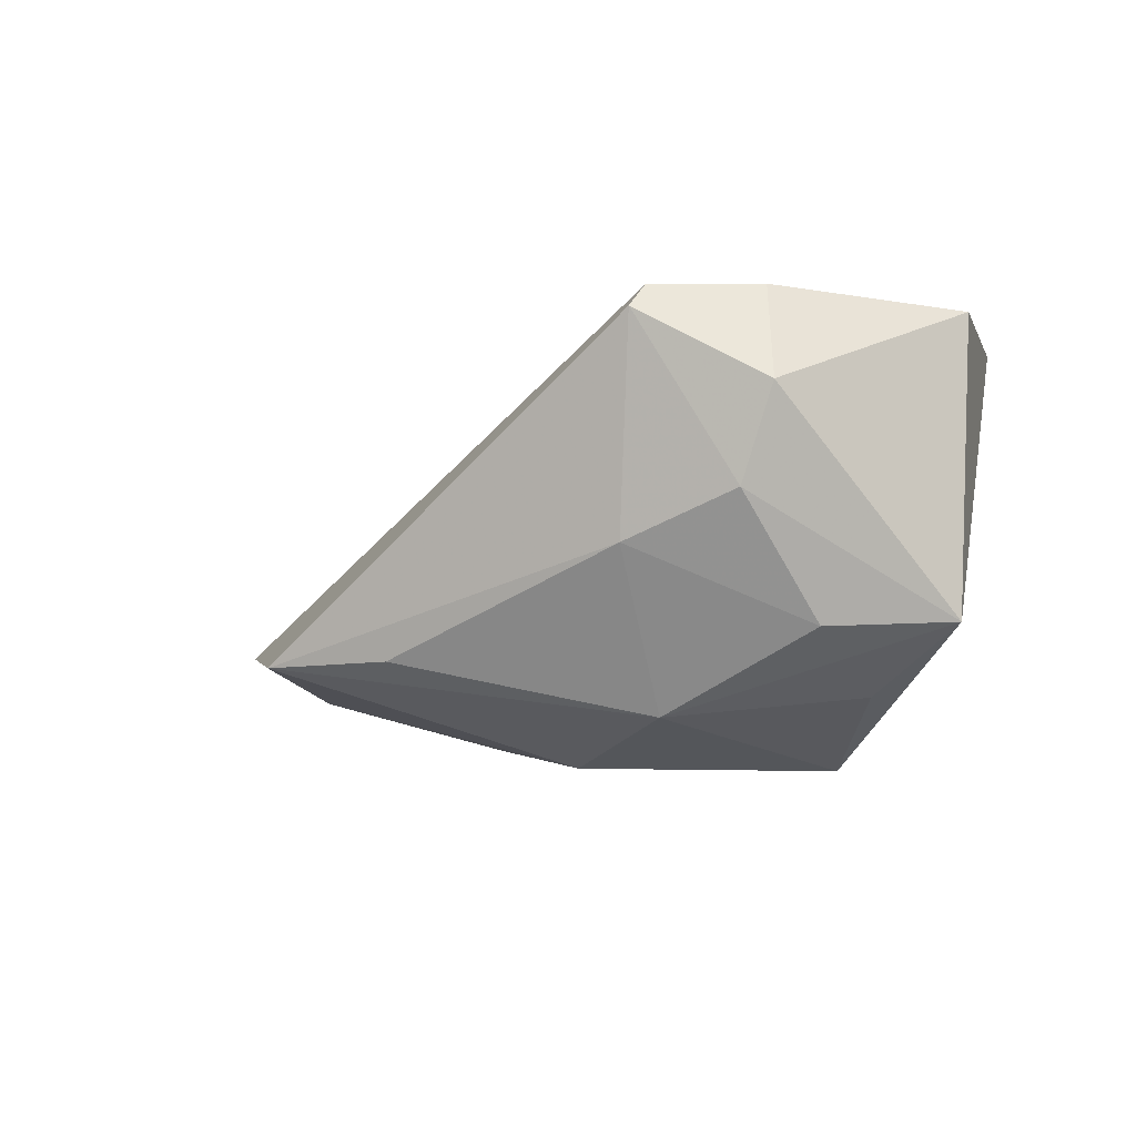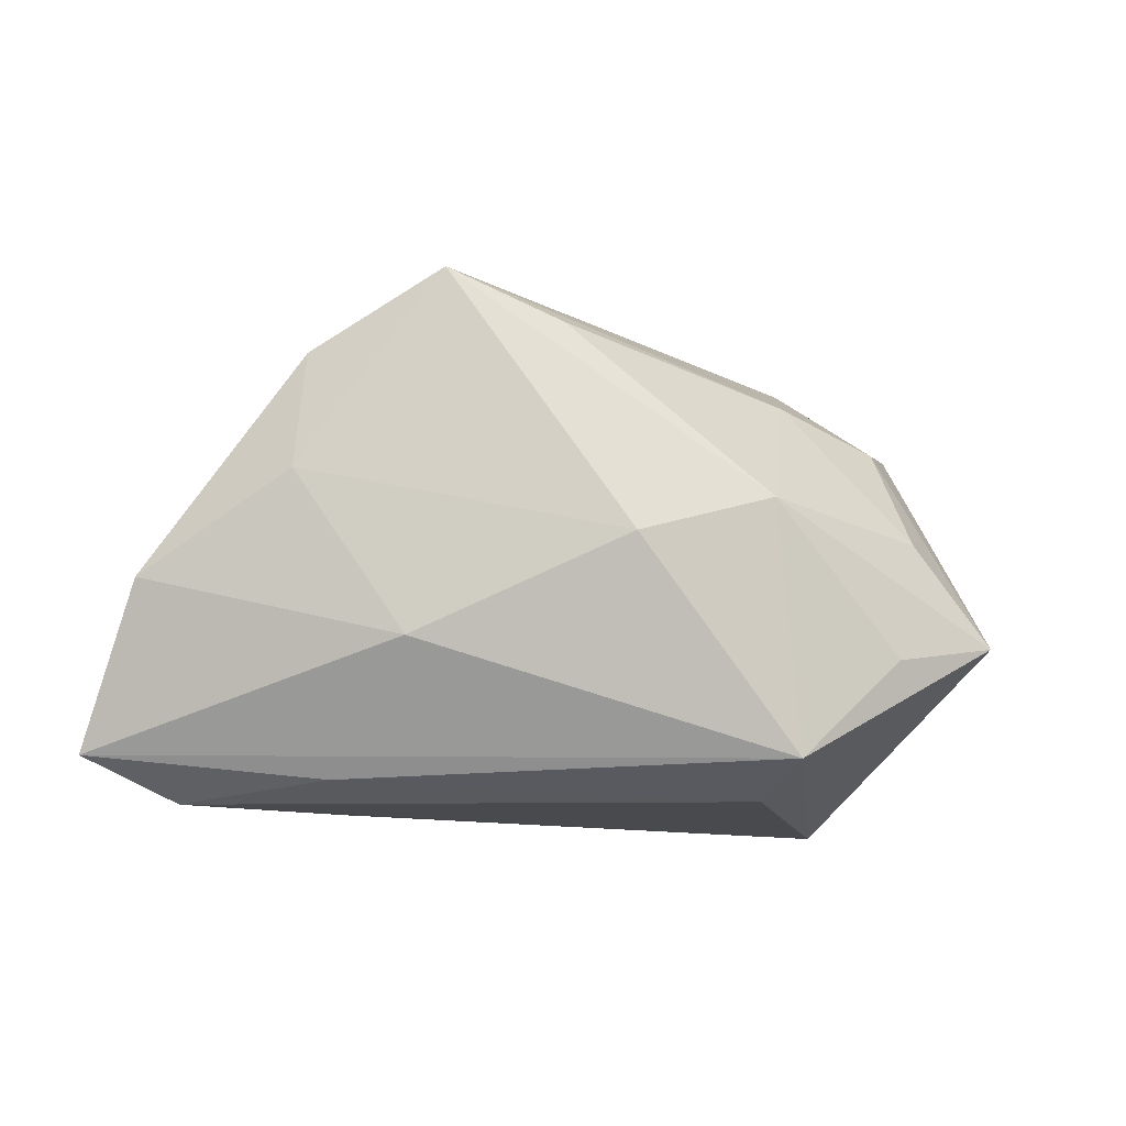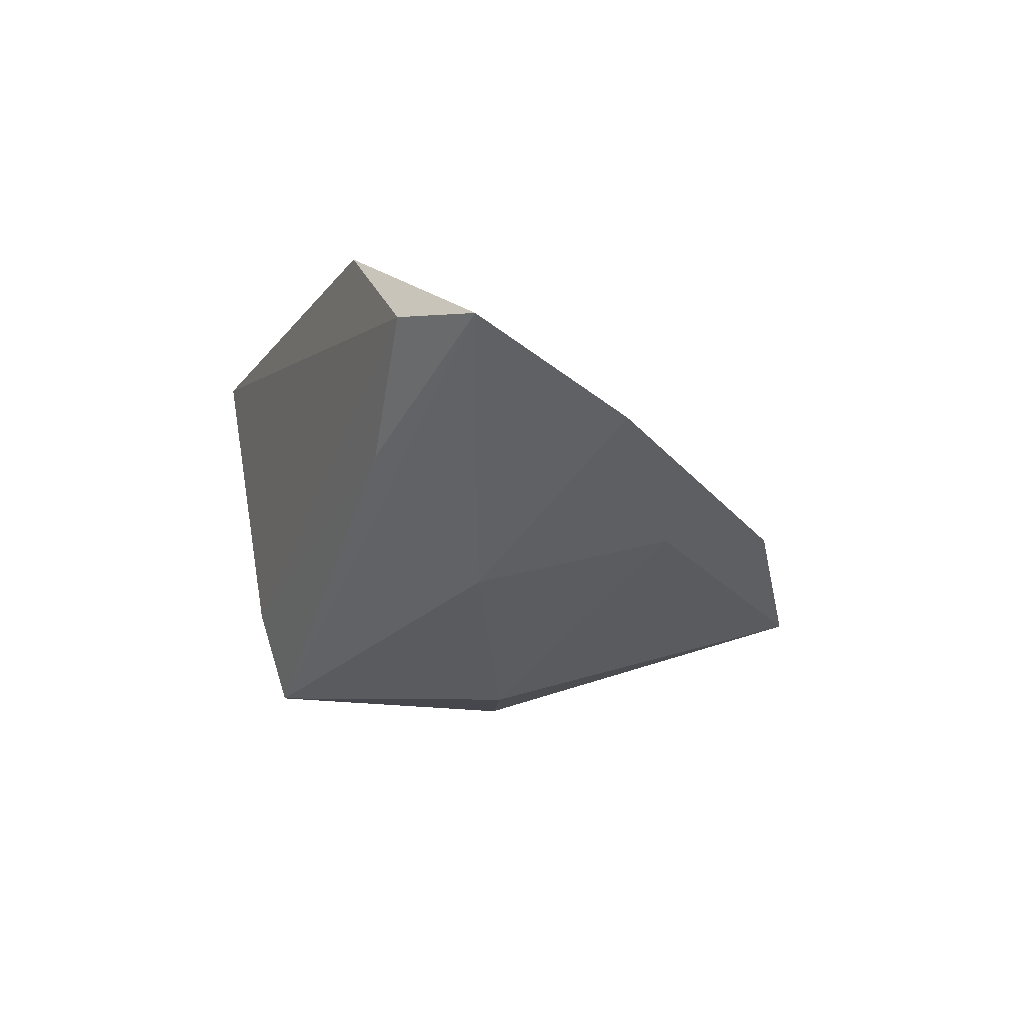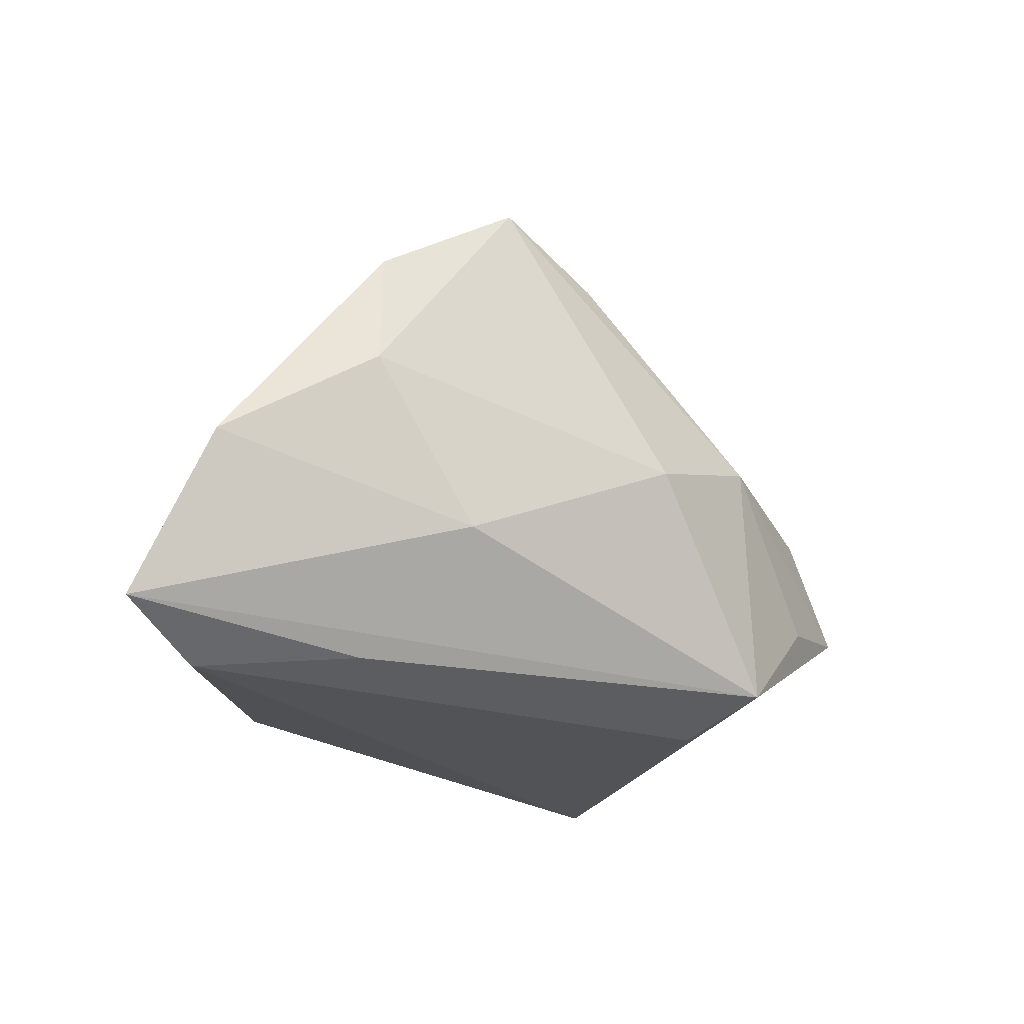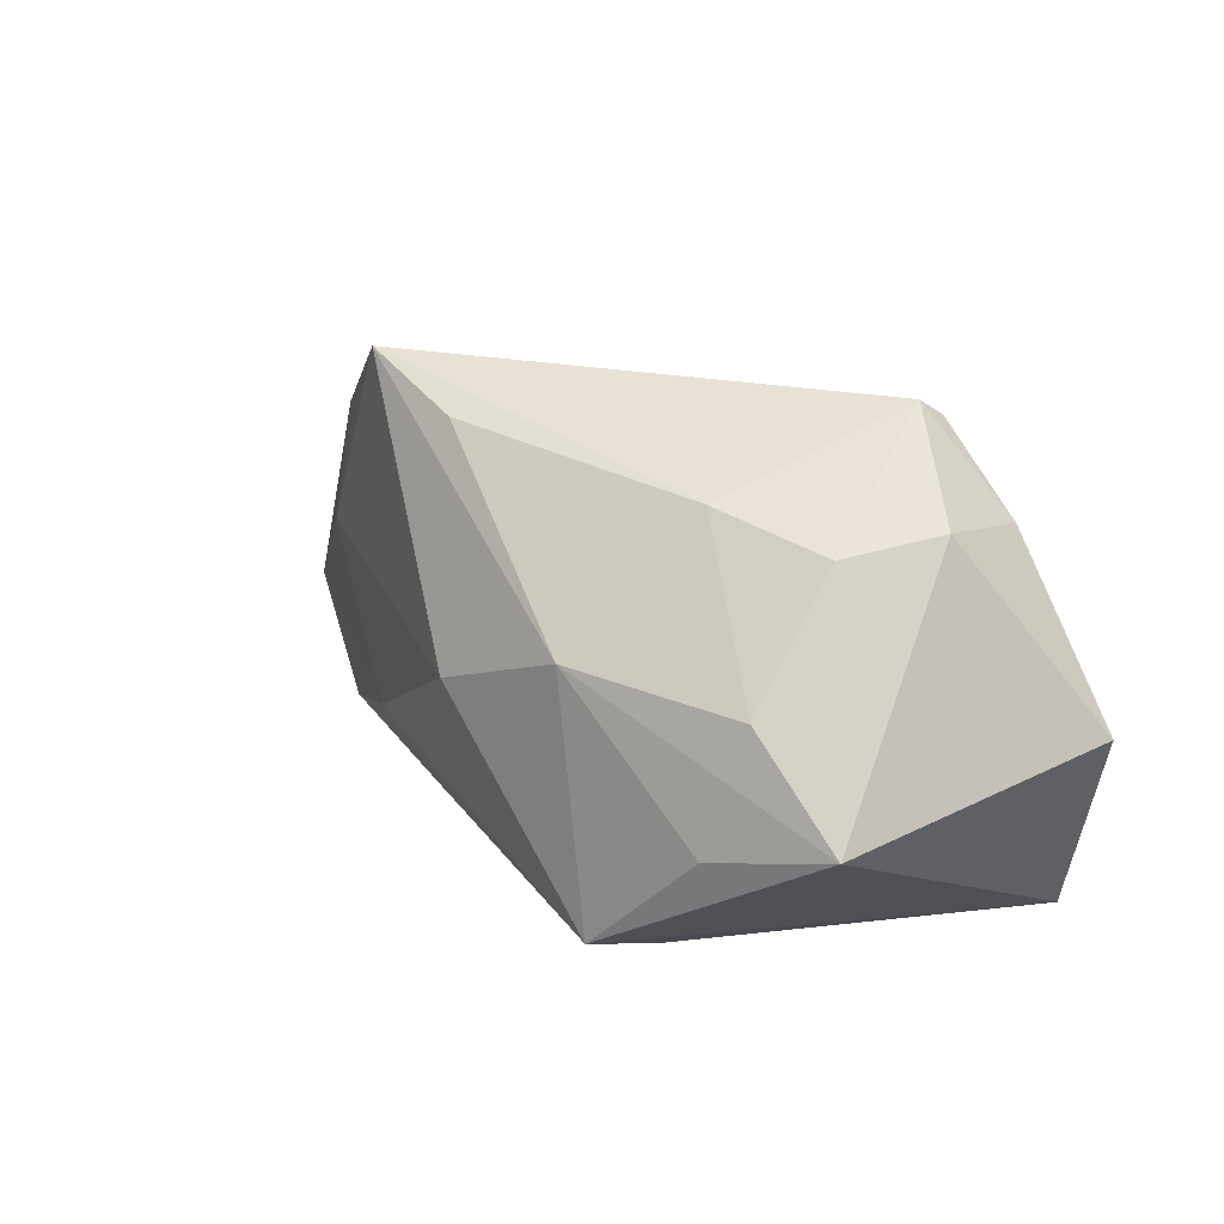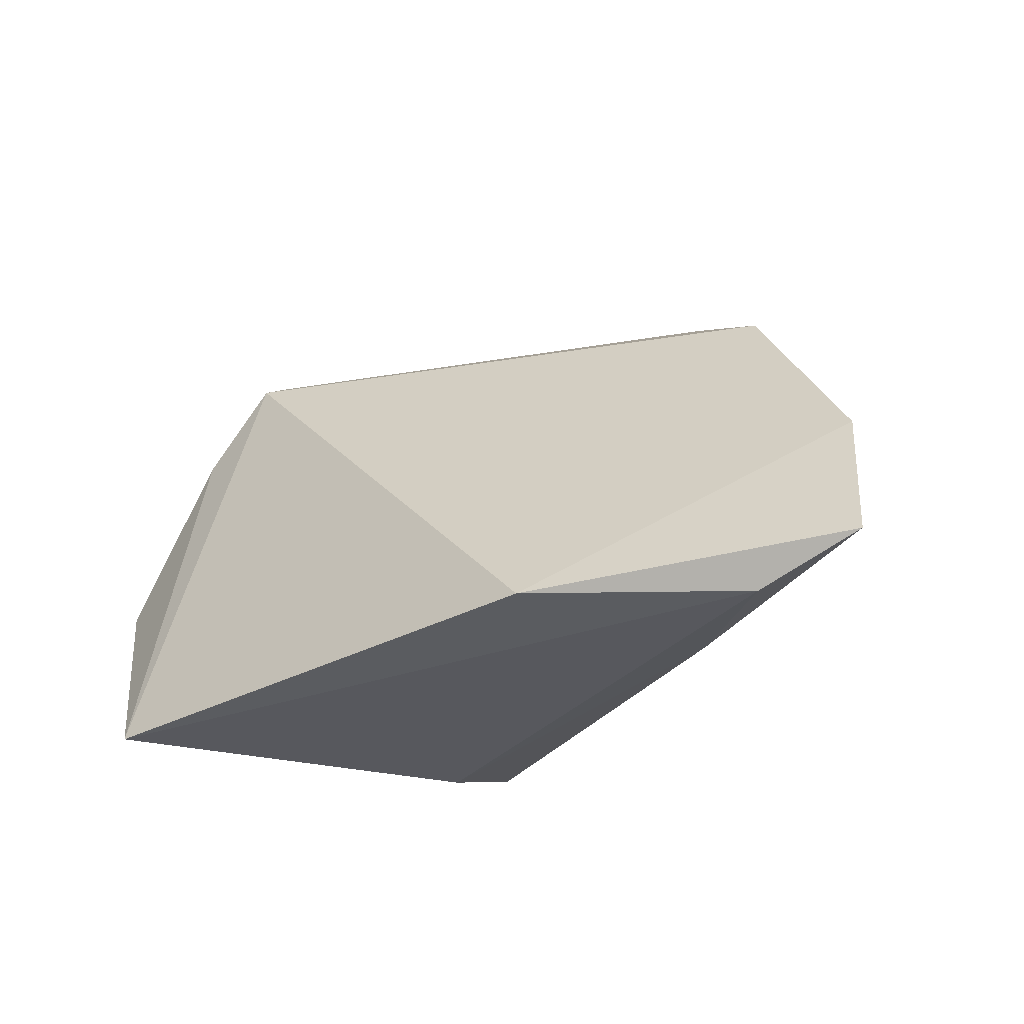
<metadata>
{"format":"obj","ext":"obj","renderer":"f3d","projection":"perspective","resolution":1024,"background":"white","views":[{"elev":-25.6,"azim":-137.8,"up":"+Z"},{"elev":-12.8,"azim":161.4,"up":"+Y"},{"elev":-12.1,"azim":69.7,"up":"+Z"},{"elev":-22.3,"azim":131.3,"up":"+Y"},{"elev":16.5,"azim":-135.5,"up":"+Y"},{"elev":-28.9,"azim":38.4,"up":"+Y"}]}
</metadata>
<code>
v -0.01037 0.01007 -0.02782
v 0.01501 0.0328 -0.02023
v -0.02877 -0.009085 -0.02439
v 0.0565 -0.02662 0.01246
v 0.065 0.0003177 5.004e-05
v -0.0408 0.02478 0.002049
v 0.03988 -0.02437 -0.001223
v -0.05304 0.0003934 0.01737
v -0.02862 0.03636 0.01179
v -0.01347 -0.02662 -0.01425
v 0.008344 0.004272 -0.02824
v -0.0137 -0.0226 -0.02674
v 0.0315 -0.02546 0.02838
v 0.03037 0.039 -0.0187
v 0.04772 0.01321 -0.01122
v 0.04585 0.0287 -0.009742
v 0.03412 -0.008061 -0.01576
v -0.02929 0.03409 0.01551
v -0.01844 0.02666 -0.01244
v -0.04447 -0.005991 -0.01981
v -0.03979 -0.02662 0.02838
v -0.03907 0.023 0.0167
v -0.0329 0.006881 -0.02117
v 0.06985 -0.02114 0.009561
v -0.0335 0.02243 -0.008625
f 20 21 8
f 4 21 10
f 8 21 22
f 21 18 22
f 13 18 21
f 13 4 24
f 21 4 13
f 13 16 18
f 24 4 7
f 7 4 10
f 20 25 23
f 10 21 12
f 21 20 12
f 12 7 10
f 12 17 24
f 24 7 12
f 14 16 15
f 9 16 14
f 18 16 9
f 9 22 18
f 19 23 25
f 19 9 14
f 25 9 19
f 20 23 1
f 23 19 1
f 24 17 5
f 17 15 5
f 5 15 16
f 5 13 24
f 16 13 5
f 22 9 6
f 6 9 25
f 8 22 6
f 6 20 8
f 6 25 20
f 3 12 20
f 20 1 3
f 3 1 12
f 2 19 14
f 14 1 2
f 2 1 19
f 17 12 11
f 12 1 11
f 11 1 14
f 14 15 11
f 11 15 17

</code>
